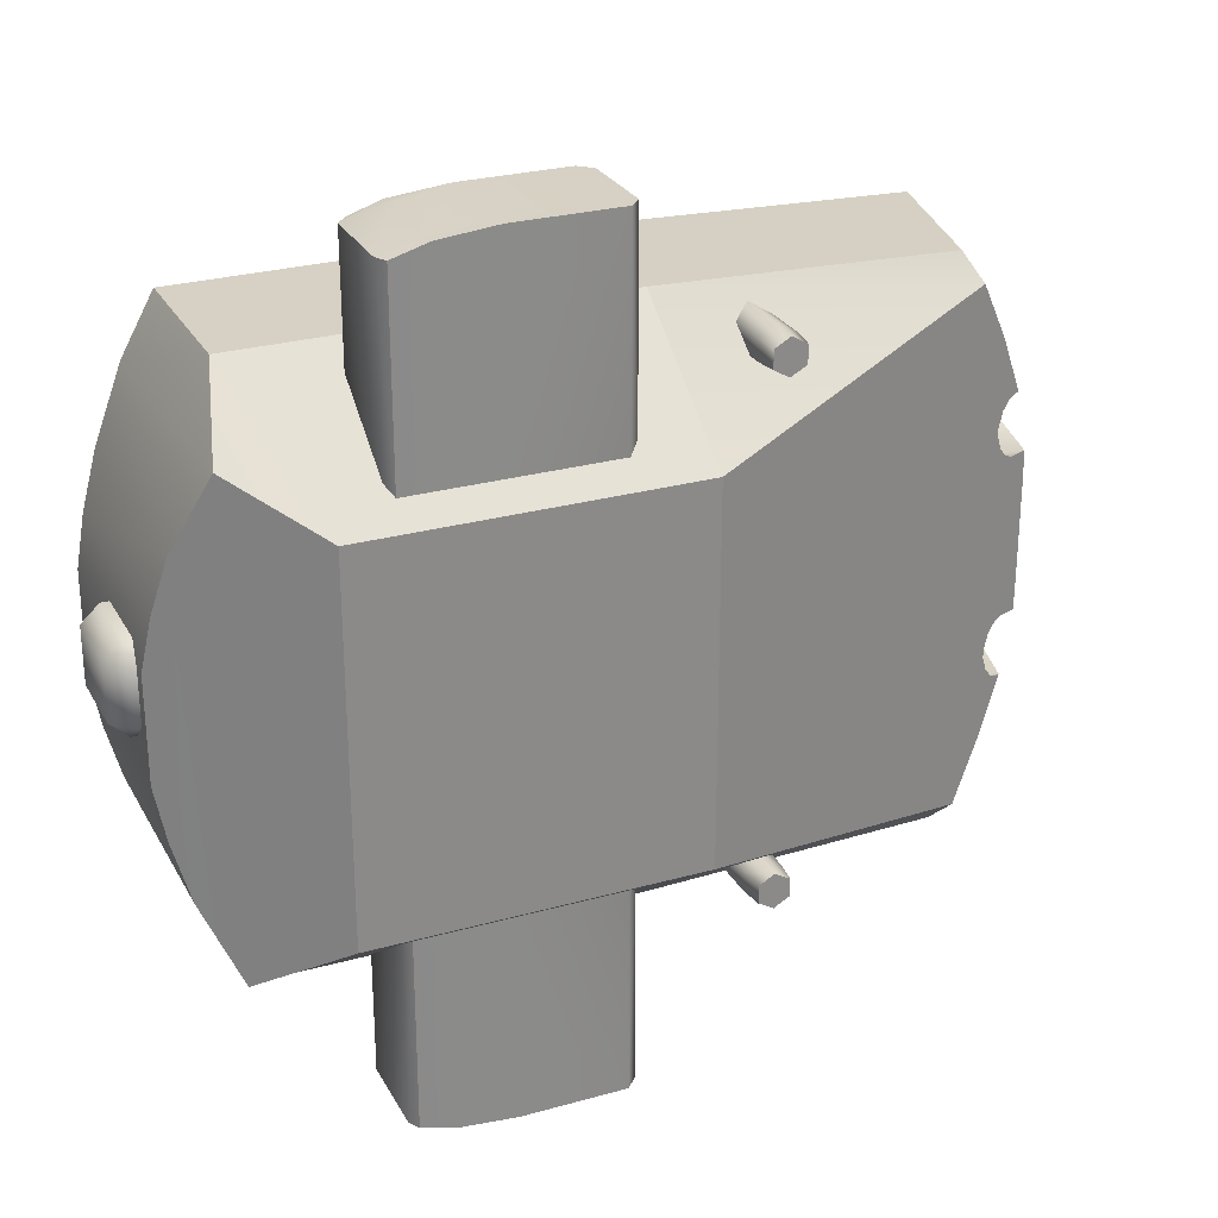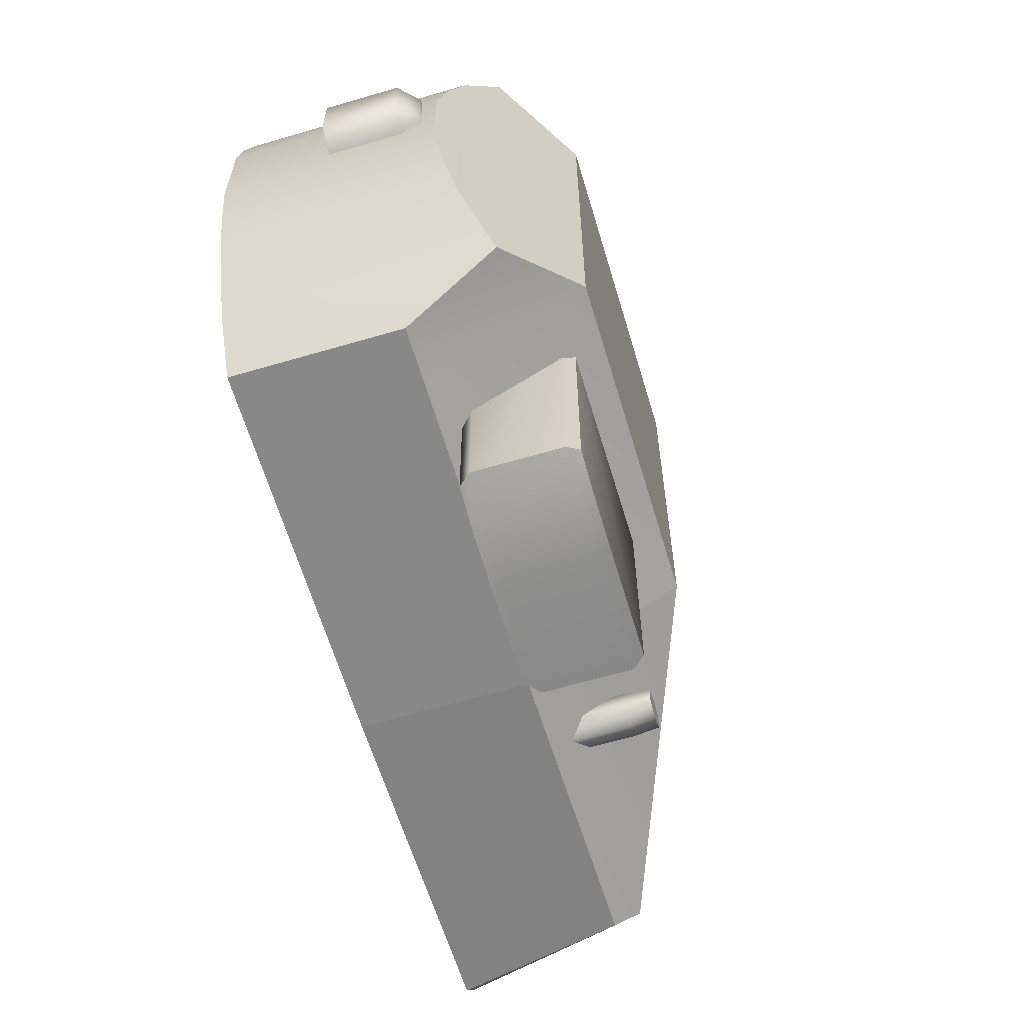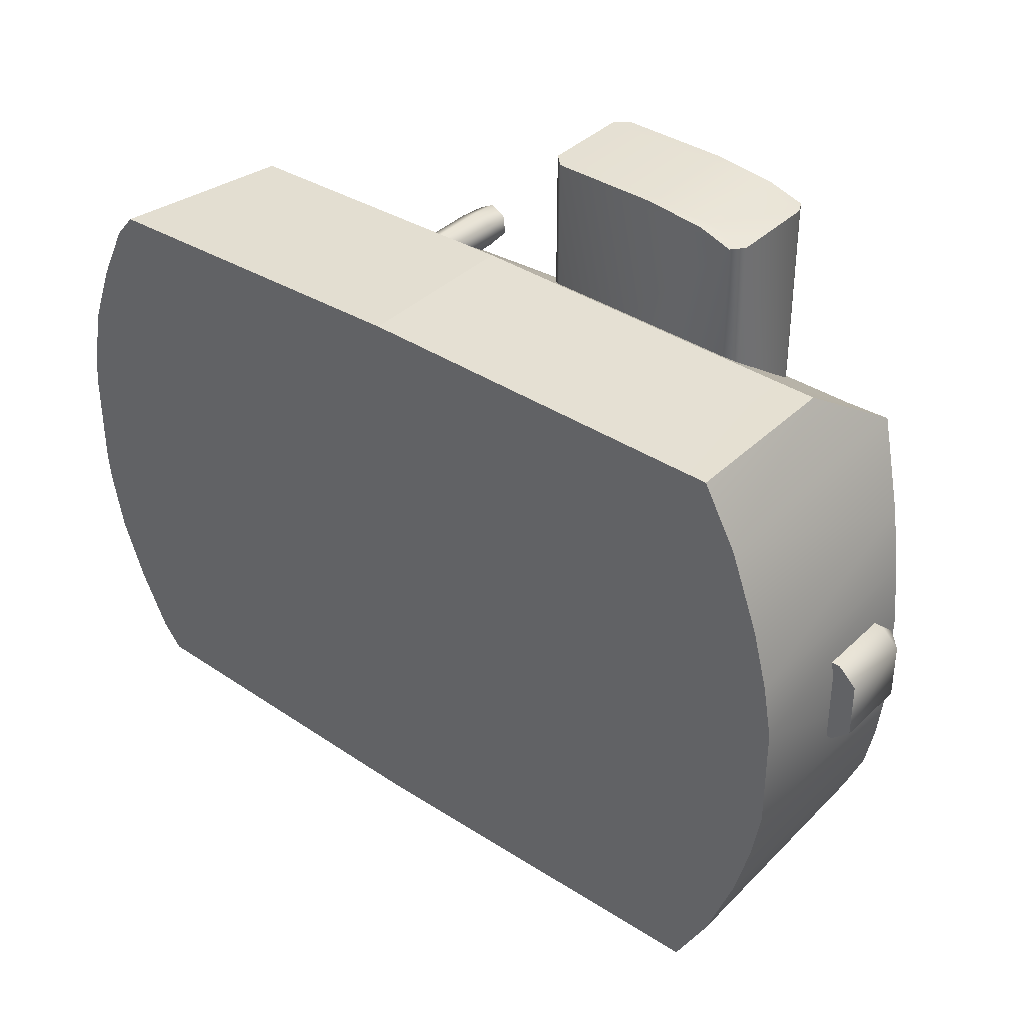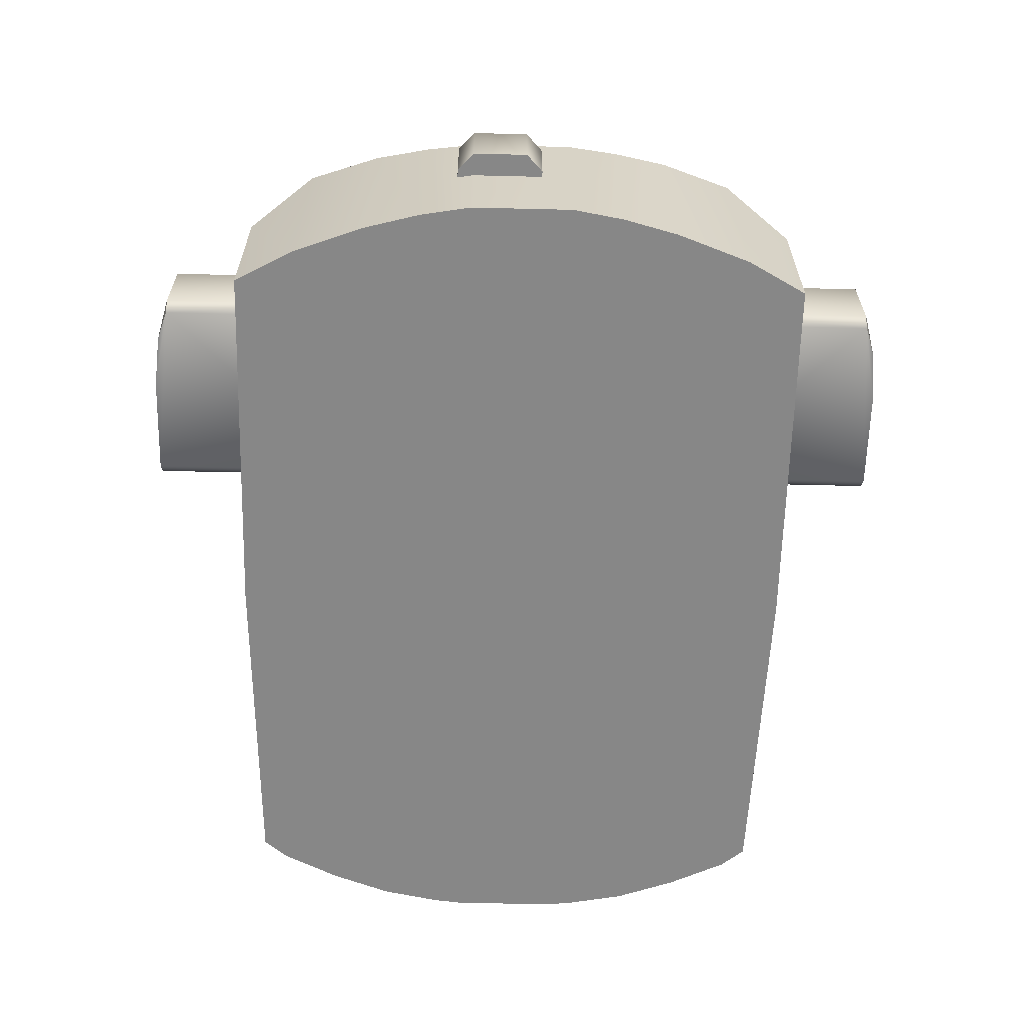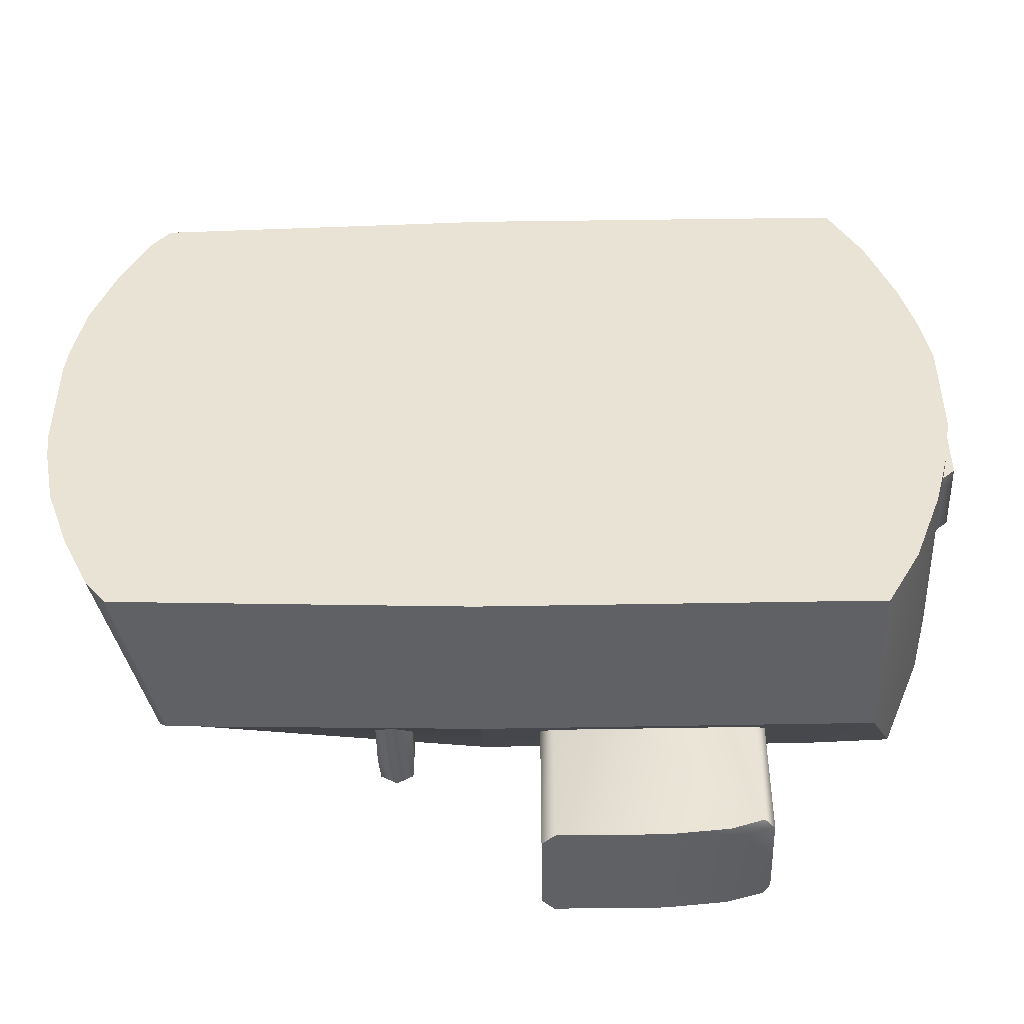
<metadata>
{"format":"obj","ext":"obj","renderer":"f3d","projection":"perspective","resolution":1024,"background":"white","views":[{"elev":26.8,"azim":-23.5,"up":"+Y"},{"elev":-62.7,"azim":-73.4,"up":"+Y"},{"elev":37.8,"azim":-140.4,"up":"+Y"},{"elev":-62.5,"azim":-91.4,"up":"+Z"},{"elev":-47.4,"azim":-179.0,"up":"+Y"}]}
</metadata>
<code>
v 12.48 5.799 5.502
v 12.48 5.799 5.502
v 12.48 4.201 5.502
v 12.48 4.201 5.502
v 12.44 6.251 5.502
v 12.44 6.251 5.502
v 12.44 3.749 5.502
v 12.44 3.749 5.502
v 12.28 6.413 6.185
v 12.28 6.413 6.185
v 12.28 3.584 6.185
v 12.28 3.584 6.185
v 12.26 7.162 5.502
v 12.26 7.162 5.502
v 12.26 2.838 5.502
v 12.26 2.838 5.502
v 12.26 6.306 6.263
v 12.26 6.306 6.263
v 12.26 3.693 6.263
v 12.26 3.693 6.263
v 12.23 6.252 6.364
v 12.23 6.252 6.364
v 12.23 3.748 6.364
v 12.23 3.748 6.364
v 12.15 7.046 6.185
v 12.15 7.046 6.185
v 12.15 2.941 6.185
v 12.15 2.941 6.185
v 12.11 7.153 6.263
v 12.11 7.153 6.263
v 12.11 2.833 6.263
v 12.11 2.833 6.263
v 12.09 7.207 6.365
v 12.09 7.207 6.365
v 12.09 2.777 6.365
v 12.09 2.777 6.365
v 11.92 8.108 5.502
v 11.92 8.108 5.502
v 11.92 1.892 5.502
v 11.92 1.892 5.502
v 11.87 5.799 7.983
v 11.87 5.799 7.983
v 11.87 4.201 7.983
v 11.87 4.201 7.983
v 11.86 6.252 7.985
v 11.86 6.252 7.985
v 11.86 6.252 7.985
v 11.86 3.748 7.985
v 11.86 3.748 7.985
v 11.86 3.748 7.985
v 11.73 7.143 6.503
v 11.73 6.267 6.503
v 11.73 3.701 6.503
v 11.73 2.824 6.503
v 11.67 7.143 7.045
v 11.67 6.267 7.045
v 11.67 3.701 7.045
v 11.67 2.824 7.045
v 11.64 7.207 8.074
v 11.64 7.207 8.074
v 11.64 7.207 8.074
v 11.64 2.777 8.074
v 11.64 2.777 8.074
v 11.64 2.777 8.074
v 11.61 7.143 6.02
v 11.61 6.267 6.02
v 11.61 3.701 6.02
v 11.61 2.824 6.02
v 11.58 6.252 8.099
v 11.58 6.252 8.099
v 11.58 3.748 8.099
v 11.58 3.748 8.099
v 11.58 7.207 8.099
v 11.58 7.207 8.099
v 11.58 7.207 8.099
v 11.58 2.777 8.099
v 11.58 2.777 8.099
v 11.49 9.01 5.502
v 11.49 9.01 5.502
v 11.49 0.9897 5.502
v 11.49 0.9897 5.502
v 11.45 6.307 8.15
v 11.45 6.307 8.15
v 11.45 3.692 8.15
v 11.45 3.692 8.15
v 11.45 7.152 8.15
v 11.45 7.152 8.15
v 11.45 2.833 8.15
v 11.45 2.833 8.15
v 11.43 7.143 7.564
v 11.43 6.267 7.564
v 11.43 3.701 7.564
v 11.43 2.824 7.564
v 11.33 6.44 8.196
v 11.33 6.44 8.196
v 11.33 3.557 8.196
v 11.33 3.557 8.196
v 11.33 7.02 8.196
v 11.33 7.02 8.196
v 11.33 2.968 8.196
v 11.33 2.968 8.196
v 11.26 8.117 8.227
v 11.26 8.117 8.227
v 11.26 8.117 8.227
v 11.26 6.795 8.227
v 11.26 6.795 8.227
v 11.26 6.664 8.227
v 11.26 6.664 8.227
v 11.26 3.33 8.227
v 11.26 3.33 8.227
v 11.26 3.196 8.227
v 11.26 3.196 8.227
v 11.26 1.883 8.227
v 11.26 1.883 8.227
v 11.21 7.143 5.655
v 11.21 6.267 5.655
v 11.21 3.701 5.655
v 11.21 2.824 5.655
v 11.18 9.379 5.502
v 11.18 9.379 5.502
v 11.18 9.379 5.502
v 11.18 0.6206 5.502
v 11.18 0.6206 5.502
v 11.18 0.6206 5.502
v 11.04 7.143 7.981
v 11.04 6.267 7.981
v 11.04 3.701 7.981
v 11.04 2.824 7.981
v 10.78 9.031 8.417
v 10.78 9.031 8.417
v 10.78 9.031 8.417
v 10.78 0.9694 8.417
v 10.78 0.9694 8.417
v 10.78 0.9694 8.417
v 10.6 9.416 8.052
v 10.6 9.416 8.052
v 10.6 9.416 8.052
v 10.6 0.5842 8.052
v 10.6 0.5842 8.052
v 10.6 0.5842 8.052
v 10.58 7.143 8.232
v 10.58 6.267 8.232
v 10.58 3.701 8.232
v 10.58 2.824 8.232
v 10.16 6.413 6.217
v 10.16 3.584 6.217
v 10.16 6.306 6.288
v 10.16 3.693 6.288
v 10.16 6.252 6.378
v 10.16 3.748 6.378
v 10.16 7.046 6.217
v 10.16 2.941 6.217
v 10.16 7.153 6.288
v 10.16 2.833 6.288
v 10.16 7.207 6.378
v 10.16 2.777 6.378
v 10.16 6.252 7.793
v 10.16 3.748 7.793
v 10.16 7.207 7.869
v 10.16 2.777 7.869
v 10.16 7.207 7.889
v 10.16 6.252 7.889
v 10.16 3.748 7.889
v 10.16 2.777 7.889
v 10.16 7.152 7.932
v 10.16 6.307 7.932
v 10.16 3.692 7.932
v 10.16 2.833 7.932
v 10.16 7.02 7.971
v 10.16 6.44 7.971
v 10.16 3.557 7.971
v 10.16 2.968 7.971
v 10.16 6.795 7.997
v 10.16 6.664 7.997
v 10.16 3.33 7.997
v 10.16 3.196 7.997
v 10.14 7.143 8.285
v 10.14 6.267 8.285
v 10.14 3.701 8.285
v 10.14 2.824 8.285
v 7.565 9.123 9.2
v 7.565 9.123 7.919
v 7.565 8.804 9.2
v 7.565 8.804 7.919
v 7.565 1.196 9.2
v 7.565 1.196 7.919
v 7.565 1.196 7.919
v 7.565 0.8771 9.2
v 7.565 0.8771 7.919
v 7.533 9.104 9.586
v 7.533 9.104 9.586
v 7.533 8.823 9.586
v 7.533 8.823 9.586
v 7.533 1.177 9.586
v 7.533 1.177 9.586
v 7.533 0.8956 9.586
v 7.533 0.8956 9.586
v 7.289 9.245 9.586
v 7.289 9.245 9.586
v 7.289 0.7549 9.586
v 7.289 0.7549 9.586
v 7.289 9.282 9.2
v 7.289 9.282 7.919
v 7.289 8.645 9.2
v 7.289 8.645 7.919
v 7.289 8.645 7.919
v 7.289 1.355 9.2
v 7.289 1.355 7.919
v 7.289 1.355 7.919
v 7.289 0.7178 9.2
v 7.289 0.7178 7.919
v 7.285 8.685 9.586
v 7.285 8.685 9.586
v 7.285 1.315 9.586
v 7.285 1.315 9.586
v 7.046 9.104 9.586
v 7.046 9.104 9.586
v 7.046 8.823 9.586
v 7.046 8.823 9.586
v 7.046 1.177 9.586
v 7.046 1.177 9.586
v 7.046 0.8956 9.586
v 7.046 0.8956 9.586
v 7.013 9.123 9.2
v 7.013 9.123 7.919
v 7.013 8.804 9.2
v 7.013 8.804 7.919
v 7.013 1.196 9.2
v 7.013 1.196 7.919
v 7.013 0.8771 9.2
v 7.013 0.8771 7.919
v 7.013 0.8771 7.919
v 6.002 9.566 5.502
v 6.002 9.566 5.502
v 6.002 9.566 5.502
v 6.002 0.4344 5.502
v 6.002 0.4344 5.502
v 6.002 0.4344 5.502
v 5.999 7.853 10.34
v 5.999 7.853 10.34
v 5.999 7.853 10.34
v 5.999 7.853 10.34
v 5.999 2.147 10.34
v 5.999 2.147 10.34
v 5.999 2.147 10.34
v 5.999 2.147 10.34
v 5.991 9.566 8.027
v 5.991 9.566 8.027
v 5.991 9.566 8.027
v 5.991 9.566 8.027
v 5.991 0.4344 8.027
v 5.991 0.4344 8.027
v 5.991 0.4344 8.027
v 5.991 0.4344 8.027
v 5.106 11.38 9.756
v 5.106 11.38 9.756
v 5.106 11.38 8.463
v 5.106 11.38 8.463
v 5.106 8.074 9.756
v 5.106 8.074 8.463
v 5.106 1.926 9.756
v 5.106 1.926 8.463
v 5.106 -1.378 9.756
v 5.106 -1.378 9.756
v 5.106 -1.378 8.463
v 5.106 -1.378 8.463
v 4.931 11.38 9.941
v 4.931 11.38 9.941
v 4.931 8.074 9.941
v 4.931 1.926 9.941
v 4.931 -1.378 9.941
v 4.931 -1.378 9.941
v 4.911 11.38 8.278
v 4.911 11.38 8.278
v 4.911 8.074 8.278
v 4.911 1.926 8.278
v 4.911 -1.378 8.278
v 4.911 -1.378 8.278
v 3.316 11.38 9.941
v 3.316 11.38 9.941
v 3.316 11.38 9.756
v 3.316 11.38 8.463
v 3.316 11.38 8.278
v 3.316 11.38 8.278
v 3.316 -1.378 9.941
v 3.316 -1.378 9.941
v 3.316 -1.378 9.756
v 3.316 -1.378 8.463
v 3.316 -1.378 8.278
v 3.316 -1.378 8.278
v 2.42 11.29 9.941
v 2.42 11.29 9.941
v 2.42 11.29 9.756
v 2.42 11.29 8.463
v 2.42 11.29 8.278
v 2.42 11.29 8.278
v 2.42 -1.29 9.941
v 2.42 -1.29 9.941
v 2.42 -1.29 9.756
v 2.42 -1.29 8.463
v 2.42 -1.29 8.278
v 2.42 -1.29 8.278
v 1.929 11.13 8.278
v 1.929 11.13 8.278
v 1.929 8.074 8.278
v 1.929 1.926 8.278
v 1.929 -1.129 8.278
v 1.929 -1.129 8.278
v 1.871 11.13 9.941
v 1.871 11.13 9.941
v 1.871 11.13 9.941
v 1.871 8.074 9.941
v 1.871 8.074 9.941
v 1.871 1.926 9.941
v 1.871 1.926 9.941
v 1.871 -1.129 9.941
v 1.871 -1.129 9.941
v 1.871 -1.129 9.941
v 1.773 11.13 9.756
v 1.773 11.13 9.756
v 1.773 11.13 8.463
v 1.773 11.13 8.463
v 1.773 8.074 9.756
v 1.773 8.074 8.463
v 1.773 1.926 9.756
v 1.773 1.926 8.463
v 1.773 -1.129 9.756
v 1.773 -1.129 9.756
v 1.773 -1.129 8.463
v 1.773 -1.129 8.463
v 1.006 9.547 8.019
v 1.006 9.547 8.019
v 1.006 9.547 5.502
v 1.006 9.547 5.502
v 1.006 0.4526 8.019
v 1.006 0.4526 8.019
v 1.006 0.4526 5.502
v 1.006 0.4526 5.502
v 1.003 7.853 10.34
v 1.003 7.853 10.34
v 1.003 7.853 10.34
v 1.003 2.147 10.34
v 1.003 2.147 10.34
v 1.003 2.147 10.34
v 0.221 9.547 8.019
v 0.221 9.547 8.019
v 0.221 9.547 8.019
v 0.221 9.547 5.502
v 0.221 9.547 5.502
v 0.221 9.547 5.502
v 0.221 0.4526 8.019
v 0.221 0.4526 8.019
v 0.221 0.4526 8.019
v 0.221 0.4526 5.502
v 0.221 0.4526 5.502
v 0.221 0.4526 5.502
v -0.1961 8.627 9.408
v -0.1961 8.627 9.408
v -0.1961 8.627 9.408
v -0.1961 1.373 9.408
v -0.1961 1.373 9.408
v -0.1961 1.373 9.408
v -0.2895 8.627 5.502
v -0.2895 8.627 5.502
v -0.2895 1.373 5.502
v -0.2895 1.373 5.502
v -0.7184 7.469 9.002
v -0.7184 7.469 9.002
v -0.7184 2.531 9.002
v -0.7184 2.531 9.002
v -0.7186 7.469 5.502
v -0.7186 7.469 5.502
v -0.7186 2.531 5.502
v -0.7186 2.531 5.502
v -0.7724 6.05 8.198
v -0.7724 6.05 8.198
v -0.7724 6.05 7.087
v -0.7724 6.05 7.087
v -0.7724 6.05 7.087
v -0.7724 5.794 8.482
v -0.7724 5.794 8.482
v -0.7724 5.794 7.087
v -0.7724 5.794 7.087
v -0.7724 4.923 8.482
v -0.7724 4.923 8.482
v -0.7724 4.923 7.087
v -0.7724 4.923 7.087
v -0.7724 4.666 8.198
v -0.7724 4.666 8.198
v -0.7724 4.666 7.087
v -0.7724 4.666 7.087
v -0.7724 4.666 7.087
v -0.9496 6.599 8.824
v -0.9496 6.599 8.824
v -0.9496 3.401 8.824
v -0.9496 3.401 8.824
v -0.9497 6.599 5.502
v -0.9497 6.599 5.502
v -0.9497 3.401 5.502
v -0.9497 3.401 5.502
v -1.088 5.799 8.712
v -1.088 5.799 8.712
v -1.088 4.201 8.712
v -1.088 4.201 8.712
v -1.089 5.799 5.502
v -1.089 5.799 5.502
v -1.089 4.201 5.502
v -1.089 4.201 5.502
v -1.175 6.05 8.198
v -1.175 6.05 7.087
v -1.175 6.05 7.087
v -1.175 4.666 8.198
v -1.175 4.666 7.087
v -1.175 4.666 7.087
v -1.175 5.794 8.482
v -1.176 4.923 8.482
v -1.453 5.794 8.198
v -1.453 5.794 7.087
v -1.453 5.794 7.087
v -1.453 4.923 8.198
v -1.453 4.923 7.087
v -1.453 4.923 7.087
f 5 25 9
f 27 31 15 7
f 359 364 368
f 366 370 374
f 104 74 60
f 88 114 76
f 25 5 13 29
f 31 35 39 15
f 103 98 86
f 105 98 103 130
f 35 62 113 39
f 29 13 37 33
f 133 111 109
f 100 114 88
f 103 86 73
f 21 41 1 17
f 41 21 45
f 23 19 3 43
f 19 11 7 3
f 69 42 46
f 44 71 49
f 44 42 69 71
f 71 69 82 84
f 84 82 94 96
f 107 130 133 109
f 105 130 107
f 96 94 107 109
f 76 114 63
f 369 367 393 395
f 361 358 367 369
f 344 341 358 361
f 371 373 399 397
f 363 365 373 371
f 348 354 365 363
f 333 337 354 348
f 234 237 337 333
f 2 4 8 6
f 6 8 16 14
f 14 16 40 38
f 38 40 81 79
f 79 81 124 121
f 133 130 239 243
f 154 32 28 152
f 152 28 12 146
f 146 12 20 148
f 148 20 24 150
f 150 24 50 158
f 158 50 72 163
f 163 72 85 167
f 167 85 97 171
f 171 97 110 175
f 175 110 112 176
f 176 112 101 172
f 172 101 89 168
f 168 89 77 164
f 164 77 64 160
f 160 64 36 156
f 156 36 32 154
f 27 7 11
f 3 1 41 43
f 113 132 80 39
f 80 132 138 122
f 134 244 252 140
f 251 236 123 139
f 111 133 114 100
f 23 43 48
f 408 400 396 404
f 362 370 366
f 400 374 370 396
f 366 356 353 362
f 342 360 351 336
f 395 393 401 403
f 355 338 335 352
f 336 254 246 342
f 245 241 340 343
f 338 238 253 335
f 404 402 406 408
f 124 237 234 121
f 153 151 26 30
f 151 145 10 26
f 145 147 18 10
f 147 149 22 18
f 149 157 47 22
f 157 162 70 47
f 162 166 83 70
f 166 170 95 83
f 170 174 108 95
f 174 173 106 108
f 173 169 99 106
f 169 165 87 99
f 165 161 75 87
f 161 159 61 75
f 159 155 34 61
f 155 153 30 34
f 102 37 78 129
f 78 119 135 129
f 131 137 248 240
f 247 136 120 233
f 33 37 102 59
f 17 1 5 9
f 406 402 394 398
f 368 364 372
f 398 394 368 372
f 364 359 347 350
f 339 332 345 357
f 399 407 405 397
f 349 346 331 334
f 332 339 242 250
f 334 331 249 235
f 143 179 180 144
f 127 143 144 128
f 92 127 128 93
f 57 92 93 58
f 53 57 58 54
f 67 53 54 68
f 117 67 68 118
f 214 201 197 195
f 222 201 214 220
f 215 207 228 221
f 221 228 230 223
f 223 230 210 200
f 200 210 188 196
f 196 188 185 194
f 194 185 207 215
f 230 231 211 210
f 210 211 189 188
f 188 189 186 185
f 185 187 208 207
f 207 209 229 228
f 228 229 232 230
f 276 277 307 306
f 271 316 297 285
f 286 287 264 272
f 298 299 287 286
f 317 327 299 298
f 287 288 266 264
f 299 300 288 287
f 327 329 300 299
f 288 290 278 266
f 300 302 290 288
f 329 308 302 300
f 307 277 289 301
f 307 330 326 306
f 330 328 325 326
f 328 318 315 325
f 314 316 271 270
f 271 263 261 270
f 263 265 262 261
f 265 277 276 262
f 142 141 177 178
f 126 125 141 142
f 91 90 125 126
f 56 55 90 91
f 52 51 55 56
f 66 65 51 52
f 116 115 65 66
f 212 193 191 199
f 216 218 212 199
f 213 219 226 204
f 219 217 224 226
f 217 198 202 224
f 198 190 181 202
f 190 192 183 181
f 192 213 204 183
f 224 202 203 225
f 202 181 182 203
f 181 183 184 182
f 183 204 205 184
f 204 226 227 206
f 226 224 225 227
f 275 305 303 273
f 267 279 291 309
f 280 268 256 281
f 292 280 281 293
f 310 292 293 319
f 281 256 258 282
f 293 281 282 294
f 319 293 294 321
f 282 258 274 284
f 294 282 284 296
f 321 294 296 304
f 303 295 283 273
f 303 305 324 322
f 322 324 323 320
f 320 323 313 311
f 312 269 267 309
f 267 269 259 255
f 255 259 260 257
f 257 260 275 273
f 412 416 420
f 417 420 416 415
f 415 409 417
f 412 414 392 389
f 411 409 376 378
f 379 383 418 410
f 383 387 421 418
f 387 391 413 421
f 417 409 411 419
f 422 420 417 419
f 414 412 420 422
f 409 415 381 376
f 415 416 385 381
f 416 412 389 385
f 382 377 375 380
f 384 386 382 380
f 388 390 386 384

</code>
